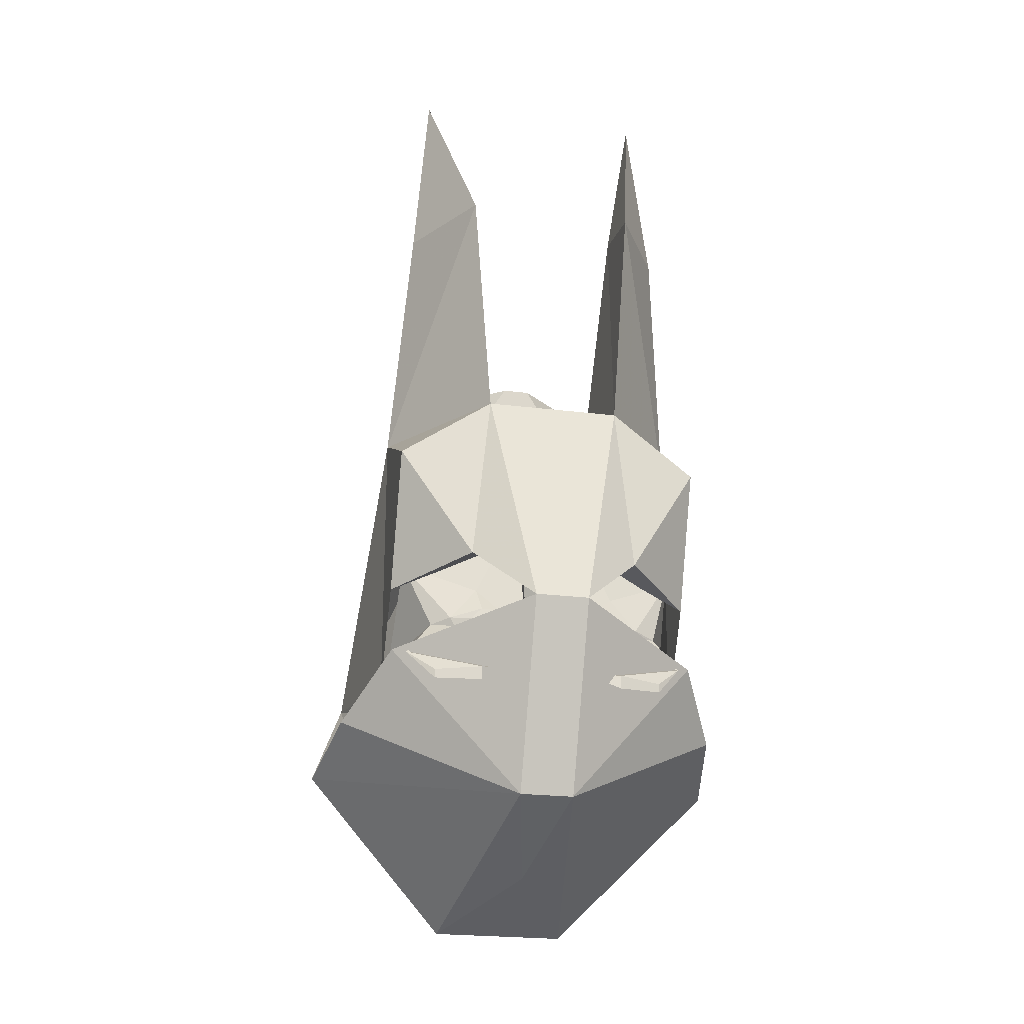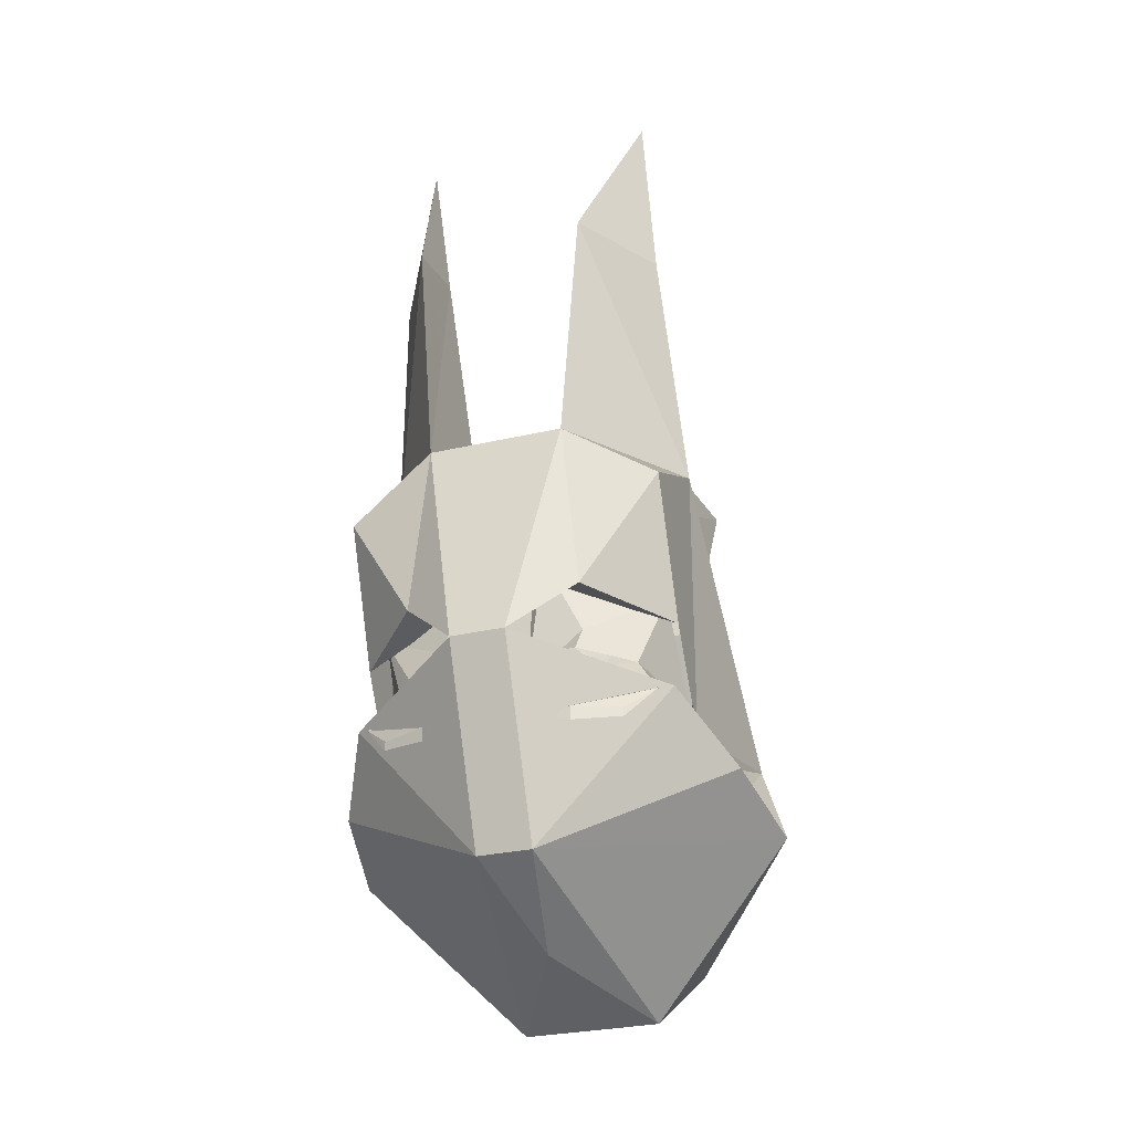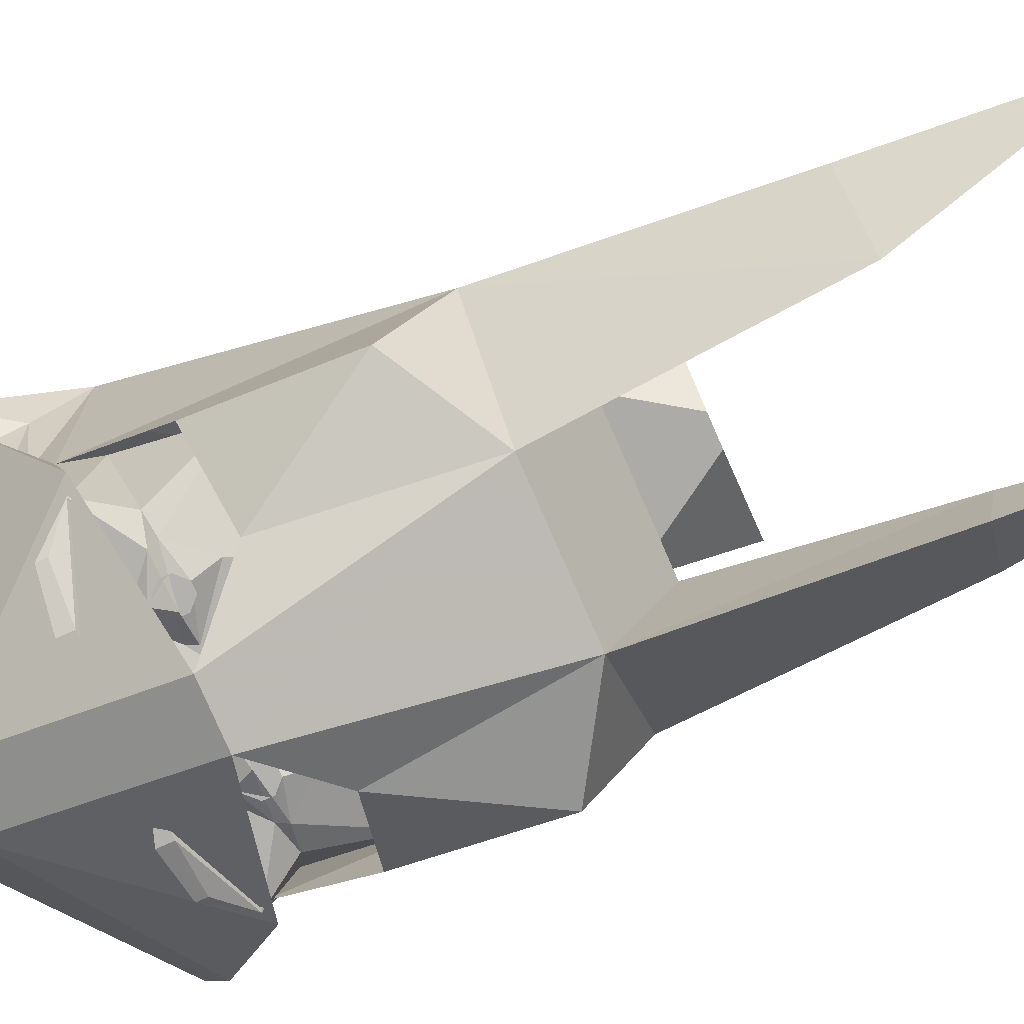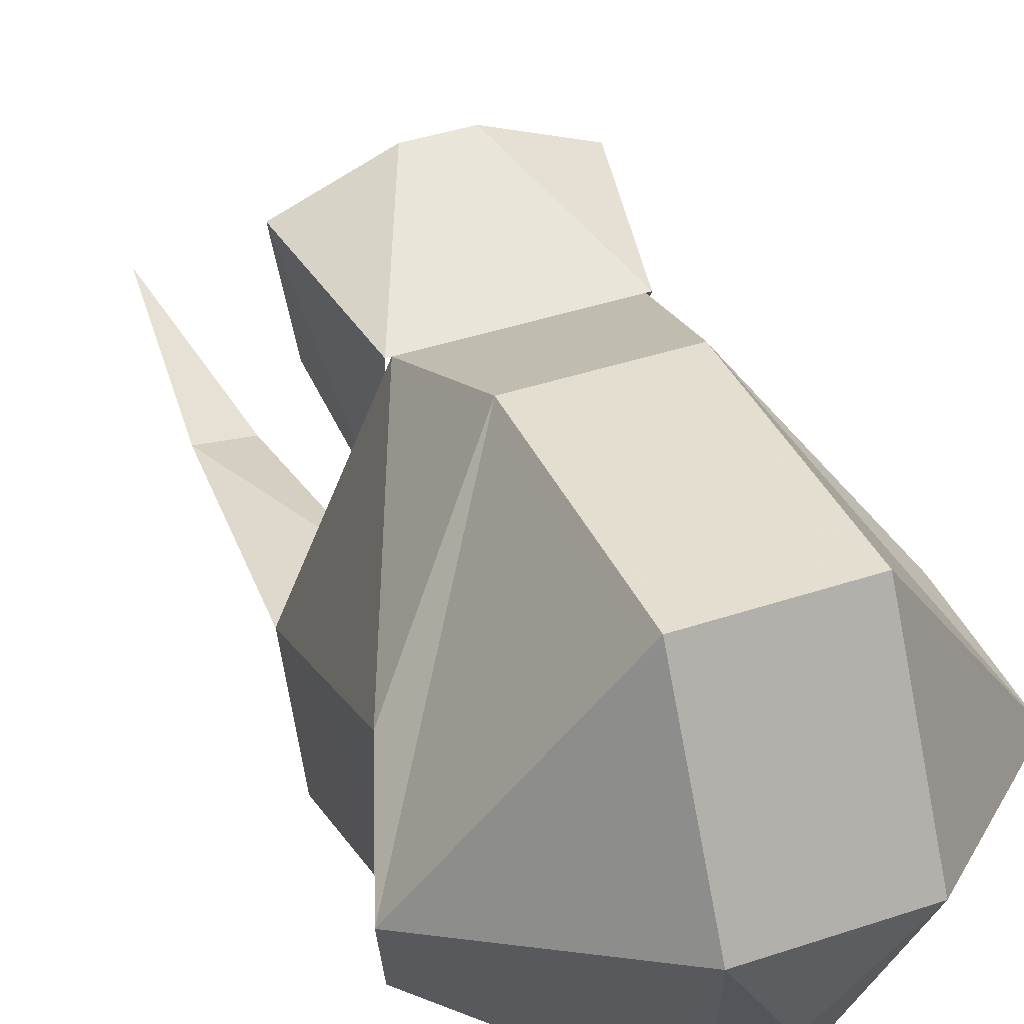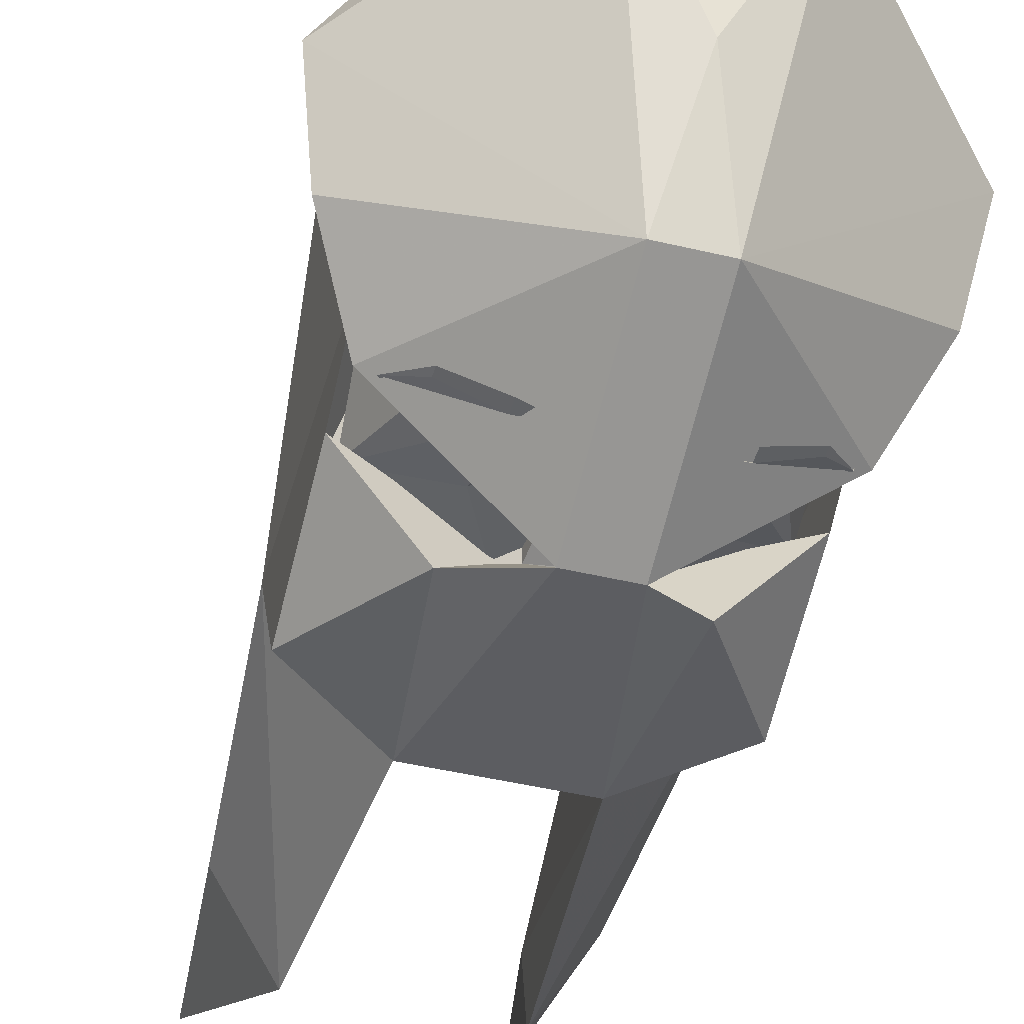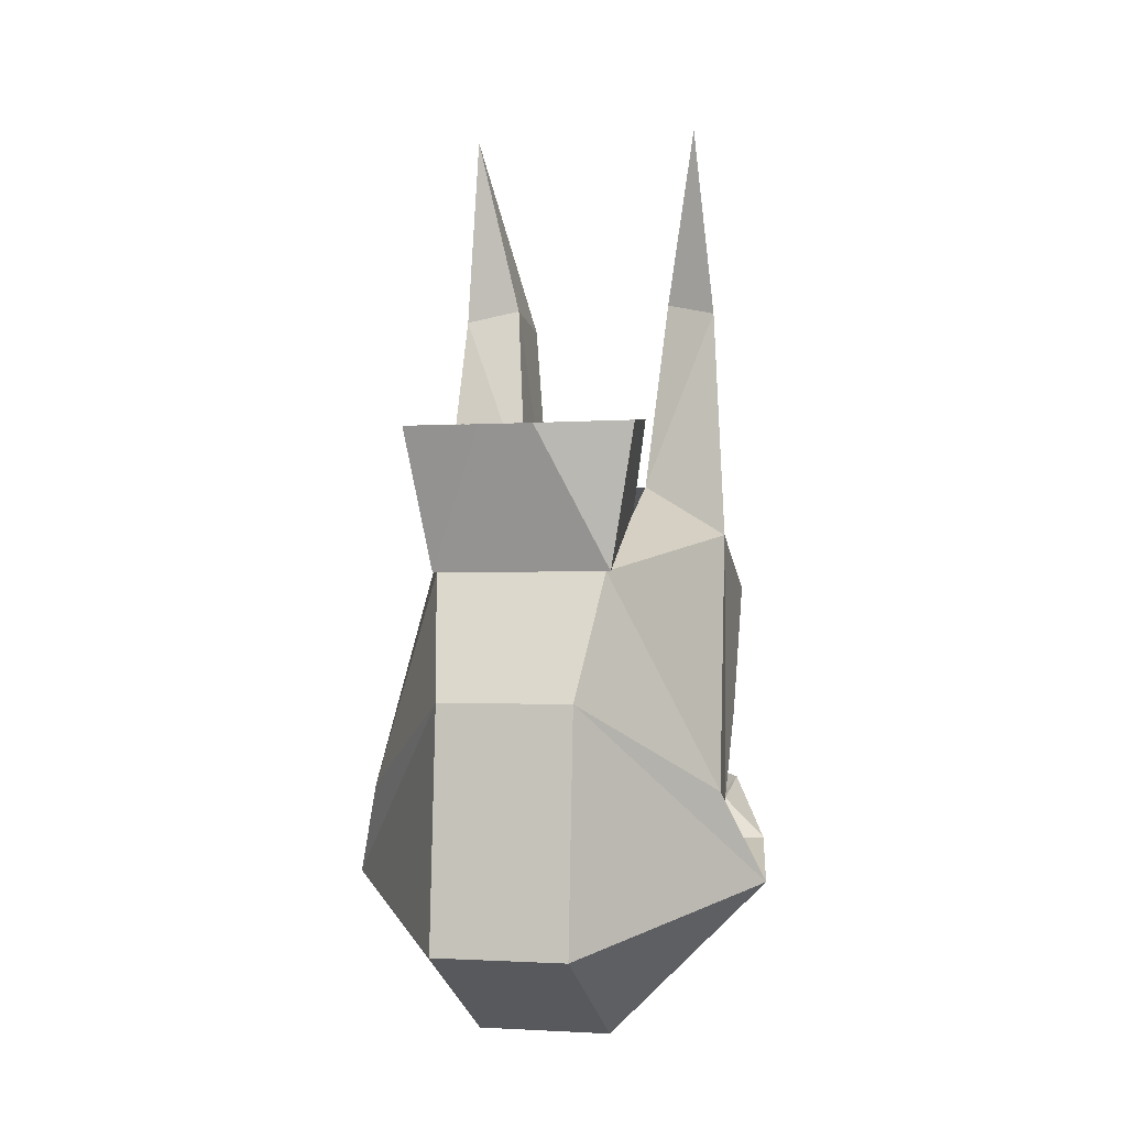
<metadata>
{"format":"obj","ext":"obj","renderer":"f3d","projection":"perspective","resolution":1024,"background":"white","views":[{"elev":-23.3,"azim":167.9,"up":"+Y"},{"elev":-28.7,"azim":-160.6,"up":"+Y"},{"elev":-79.7,"azim":113.7,"up":"+Z"},{"elev":41.2,"azim":-22.1,"up":"+Z"},{"elev":-45.6,"azim":-15.3,"up":"+Z"},{"elev":-1.9,"azim":14.5,"up":"+Y"}]}
</metadata>
<code>
v 0.25 -0.2344 -0.3438
v 0.2031 -0.1719 -0.3203
v 0.2578 -0.2031 -0.1875
v 0.2734 -0.2578 -0.2031
v 0.25 -0.04688 -0.2812
v 0.1719 -0.1641 -0.3438
v 0.125 -0.1094 -0.3438
v 0.0625 0.01562 -0.3438
v 0.07031 -0.01562 -0.3438
v 0.0625 0.01562 -0.3672
v 0.03125 0.01562 -0.3438
v -0.2578 -0.2031 -0.1875
v -0.2109 -0.1719 -0.3203
v -0.25 -0.2344 -0.3438
v -0.2734 -0.2578 -0.2031
v -0.25 -0.04688 -0.2812
v -0.1719 -0.1641 -0.3438
v -0.1641 -0.1797 -0.3438
v -0.1016 -0.2344 -0.3438
v -0.125 -0.2734 -0.4062
v -0.2031 -0.2734 -0.375
v -0.2031 -0.2891 -0.375
v -0.125 -0.2969 -0.4062
v -0.05469 -0.2734 -0.4062
v 0 -0.2656 -0.375
v -0.05469 -0.1875 -0.3438
v -0.03125 -0.1719 -0.3438
v 0 -0.1562 -0.3828
v 0.03125 -0.1719 -0.3438
v 0.05469 -0.1875 -0.3438
v 0.1016 -0.2344 -0.3438
v 0.05469 -0.2734 -0.4062
v 0.125 -0.2734 -0.4062
v 0.2031 -0.2734 -0.375
v 0.125 -0.2969 -0.4062
v 0.2031 -0.2891 -0.375
v 0.1094 -0.2031 -0.3594
v 0.1172 -0.1484 -0.3594
v 0.1641 -0.1797 -0.3438
v 0.04688 -0.1719 -0.3438
v -0.1172 -0.1484 -0.3594
v -0.1094 -0.2031 -0.3594
v -0.04688 -0.1719 -0.3438
v -0.125 -0.1094 -0.3438
v -0.04688 -0.03906 -0.3438
v -0.04688 -0.03906 -0.3672
v 0 -0.08594 -0.4062
v 0.04688 -0.03906 -0.3672
v 0.04688 -0.03906 -0.3438
v 0.09375 -0.1719 -0.375
v -0.0625 0.01562 -0.3438
v -0.07031 -0.01562 -0.3438
v -0.07031 -0.01562 -0.3672
v -0.007812 -0.03906 -0.4297
v 0.007812 -0.03906 -0.4297
v 0.07031 -0.01562 -0.3906
v 0.07031 -0.01562 -0.3672
v 0.2031 0.3984 0.2422
v 0.1562 0.1484 0.2188
v 0.125 0.2656 -0.09375
v 0.1719 0.4219 0.01562
v 0.02344 0.4219 -0.1094
v -0.02344 0.4219 -0.1094
v -0.125 0.2656 -0.09375
v -0.1641 0.4219 0.01562
v -0.2031 0.3984 0.2422
v -0.1562 0.1484 0.2188
v -0.04688 0.3906 0.3125
v 0.04688 0.3906 0.3125
v -0.09375 -0.1719 -0.375
v -0.03125 0.01562 -0.3438
v 0.007812 0.01562 -0.3828
v -0.007812 0.01562 -0.3828
v 0.007812 0.01562 -0.4062
v -0.007812 0.01562 -0.4062
v 0.02344 0 -0.4297
v -0.02344 0 -0.4297
v -0.0625 0.01562 -0.3906
v -0.05469 0.01562 -0.3672
v 0.0625 0.01562 -0.3906
v -0.07031 -0.01562 -0.3906
v -0.1016 -0.1875 -0.3594
v -0.1172 -0.1875 -0.3594
v -0.125 -0.1797 -0.3594
v -0.125 -0.1641 -0.3594
v -0.1172 -0.1562 -0.3594
v -0.1016 -0.1562 -0.3594
v -0.09375 -0.1641 -0.3594
v -0.09375 -0.1797 -0.3594
v -0.1016 -0.1953 -0.3594
v -0.1172 -0.1953 -0.3594
v -0.1328 -0.1797 -0.3594
v -0.1328 -0.1641 -0.3594
v -0.1016 -0.1484 -0.3594
v -0.08594 -0.1641 -0.3594
v -0.08594 -0.1797 -0.3594
v 0.08594 -0.1797 -0.3594
v 0.08594 -0.1641 -0.3594
v 0.1016 -0.1484 -0.3594
v 0.1328 -0.1641 -0.3594
v 0.1328 -0.1797 -0.3594
v 0.1172 -0.1953 -0.3594
v 0.1016 -0.1953 -0.3594
v 0.09375 -0.1797 -0.3594
v 0.09375 -0.1641 -0.3594
v 0.1016 -0.1562 -0.3594
v 0.1172 -0.1562 -0.3594
v 0.125 -0.1641 -0.3594
v 0.125 -0.1797 -0.3594
v 0.1172 -0.1875 -0.3594
v 0.1016 -0.1875 -0.3594
v 0 -0.5859 -0.1562
v -0.04688 -0.4844 -0.3594
v 0.04688 -0.4844 -0.3594
v 0.1172 -0.6484 0.0625
v -0.1172 -0.6484 0.0625
v -0.375 -0.3906 -0.03906
v -0.3438 -0.3281 -0.2031
v -0.2734 -0.2266 -0.3281
v -0.04688 -0.1641 -0.4922
v 0.04688 -0.1641 -0.4922
v 0.2734 -0.2266 -0.3281
v 0.3438 -0.3281 -0.2031
v 0.375 -0.3906 -0.03906
v 0.1172 -0.4844 0.3516
v -0.1172 -0.4844 0.3516
v -0.1172 -0.07031 0.3203
v -0.3125 -0.2266 0.0625
v -0.3125 -0.2969 -0.03906
v -0.3125 -0.3594 -0.07031
v -0.2734 -0.3281 -0.1562
v -0.2734 -0.2969 -0.1719
v -0.2734 0.2266 -0.2031
v -0.2734 -0.1016 -0.2969
v -0.2734 0.1328 -0.3906
v -0.1484 -0.07031 -0.4297
v -0.04688 0 -0.3281
v -0.1172 0.2266 -0.4297
v 0.1172 0.2266 -0.4297
v 0.1484 -0.07031 -0.4297
v 0.04688 0 -0.3281
v 0.2734 -0.1016 -0.2969
v 0.2734 0.1328 -0.3906
v 0.2734 0.2266 -0.2031
v 0.3125 -0.2266 0.0625
v 0.2734 -0.2969 -0.1719
v 0.2734 -0.3281 -0.1562
v -0.1484 0.6484 -0.4297
v -0.1484 0.6719 -0.2969
v -0.1172 0.3203 -0.2344
v 0.1172 0.3203 -0.2344
v 0.1484 0.6719 -0.2969
v 0.1484 0.6484 -0.4297
v -0.1484 0.1484 0.2188
v 0.1172 -0.07031 0.3203
v 0.1484 0.1484 0.2188
v 0.2422 0.6484 -0.2656
v 0.2109 0.9922 -0.2344
v -0.2422 0.6484 -0.2656
v -0.2109 0.9922 -0.2344
v 0.3125 -0.2969 -0.03906
v 0.3125 -0.3594 -0.07031
f 1 2 3
f 1 3 4
f 5 3 2
f 5 2 6
f 5 6 7
f 5 7 8
f 8 7 9
f 8 9 10
f 8 10 11
f 12 13 14
f 12 14 15
f 13 12 16
f 13 16 17
f 13 17 18
f 13 18 14
f 14 18 19
f 14 19 20
f 14 20 21
f 14 21 22
f 24 20 19
f 24 19 25
f 25 19 26
f 25 26 27
f 25 27 28
f 25 28 29
f 25 29 30
f 25 30 31
f 25 31 32
f 32 31 33
f 33 31 1
f 33 1 34
f 36 34 1
f 37 39 31
f 37 31 30
f 38 40 7
f 38 7 6
f 18 42 19
f 19 42 26
f 26 43 27
f 27 43 44
f 27 44 45
f 27 45 46
f 27 46 47
f 27 47 28
f 28 47 29
f 29 47 48
f 29 48 49
f 29 49 7
f 29 7 40
f 29 40 30
f 30 40 50
f 30 50 37
f 37 50 39
f 39 50 6
f 39 6 2
f 39 2 1
f 39 1 31
f 43 41 44
f 44 41 17
f 44 17 16
f 44 16 51
f 44 51 52
f 44 52 45
f 45 52 46
f 46 52 53
f 46 53 54
f 46 54 47
f 47 54 55
f 47 55 48
f 48 55 56
f 48 56 57
f 48 57 49
f 49 57 9
f 49 9 7
f 58 59 60
f 58 60 61
f 61 60 62
f 62 60 63
f 63 60 64
f 63 64 65
f 65 64 66
f 66 64 67
f 66 67 68
f 68 67 59
f 68 59 69
f 69 59 58
f 42 18 70
f 42 70 26
f 26 70 43
f 18 17 70
f 71 11 72
f 71 72 73
f 73 72 74
f 73 74 75
f 75 74 76
f 75 76 77
f 75 77 78
f 75 78 79
f 79 78 53
f 79 53 51
f 79 51 71
f 74 10 80
f 74 80 76
f 76 80 56
f 76 56 55
f 76 55 77
f 77 55 54
f 77 54 81
f 77 81 78
f 78 81 53
f 53 81 54
f 9 57 10
f 10 57 80
f 80 57 56
f 51 53 52
f 22 21 20
f 22 20 23
f 23 20 24
f 33 34 35
f 35 34 36
f 37 38 6
f 37 6 39
f 37 30 38
f 38 30 40
f 18 17 41
f 18 41 42
f 26 42 43
f 42 41 43
f 82 83 84
f 82 84 85
f 82 85 86
f 82 86 87
f 82 87 88
f 82 88 89
f 104 105 106
f 104 106 107
f 104 107 108
f 104 108 109
f 104 109 110
f 104 110 111
f 117 128 129
f 117 129 130
f 117 130 131
f 117 131 118
f 118 131 15
f 131 132 15
f 15 132 128
f 134 136 137
f 137 136 120
f 121 140 141
f 141 140 142
f 4 145 146
f 4 146 147
f 4 147 123
f 132 129 128
f 138 150 151
f 138 151 139
f 147 162 124
f 147 124 123
f 161 146 145
f 161 145 124
f 161 124 162
f 90 91 92
f 90 92 93
f 90 93 41
f 90 41 94
f 90 94 95
f 90 95 96
f 97 98 99
f 97 99 38
f 97 38 100
f 97 100 101
f 97 101 102
f 97 102 103
f 112 113 114
f 113 116 117
f 113 117 118
f 113 118 119
f 113 119 120
f 114 121 122
f 114 122 123
f 114 123 124
f 114 124 115
f 115 124 125
f 116 126 117
f 118 15 119
f 15 133 134
f 134 133 135
f 134 135 136
f 142 140 143
f 142 143 144
f 142 144 4
f 4 123 122
f 112 114 115
f 112 115 116
f 112 116 113
f 113 120 121
f 113 121 114
f 115 125 116
f 116 125 126
f 117 126 127
f 117 127 128
f 15 128 133
f 120 136 138
f 120 138 139
f 120 139 121
f 121 139 140
f 4 144 145
f 138 135 133
f 139 144 143
f 139 143 140
f 154 133 128
f 154 128 127
f 156 155 145
f 156 145 144
f 135 138 136
f 155 124 145
f 124 155 125
f 125 155 126
f 126 155 127
f 131 130 129
f 131 129 132
f 147 161 162
f 147 146 161
f 138 133 148
f 138 148 149
f 138 149 150
f 139 151 152
f 139 152 153
f 139 153 144
f 151 144 157
f 151 157 152
f 152 157 158
f 152 158 153
f 153 158 157
f 153 157 144
f 133 150 159
f 133 159 148
f 148 159 160
f 148 160 149
f 149 160 159
f 149 159 150
f 154 127 155
f 154 155 156
f 156 144 151
f 154 150 133

</code>
